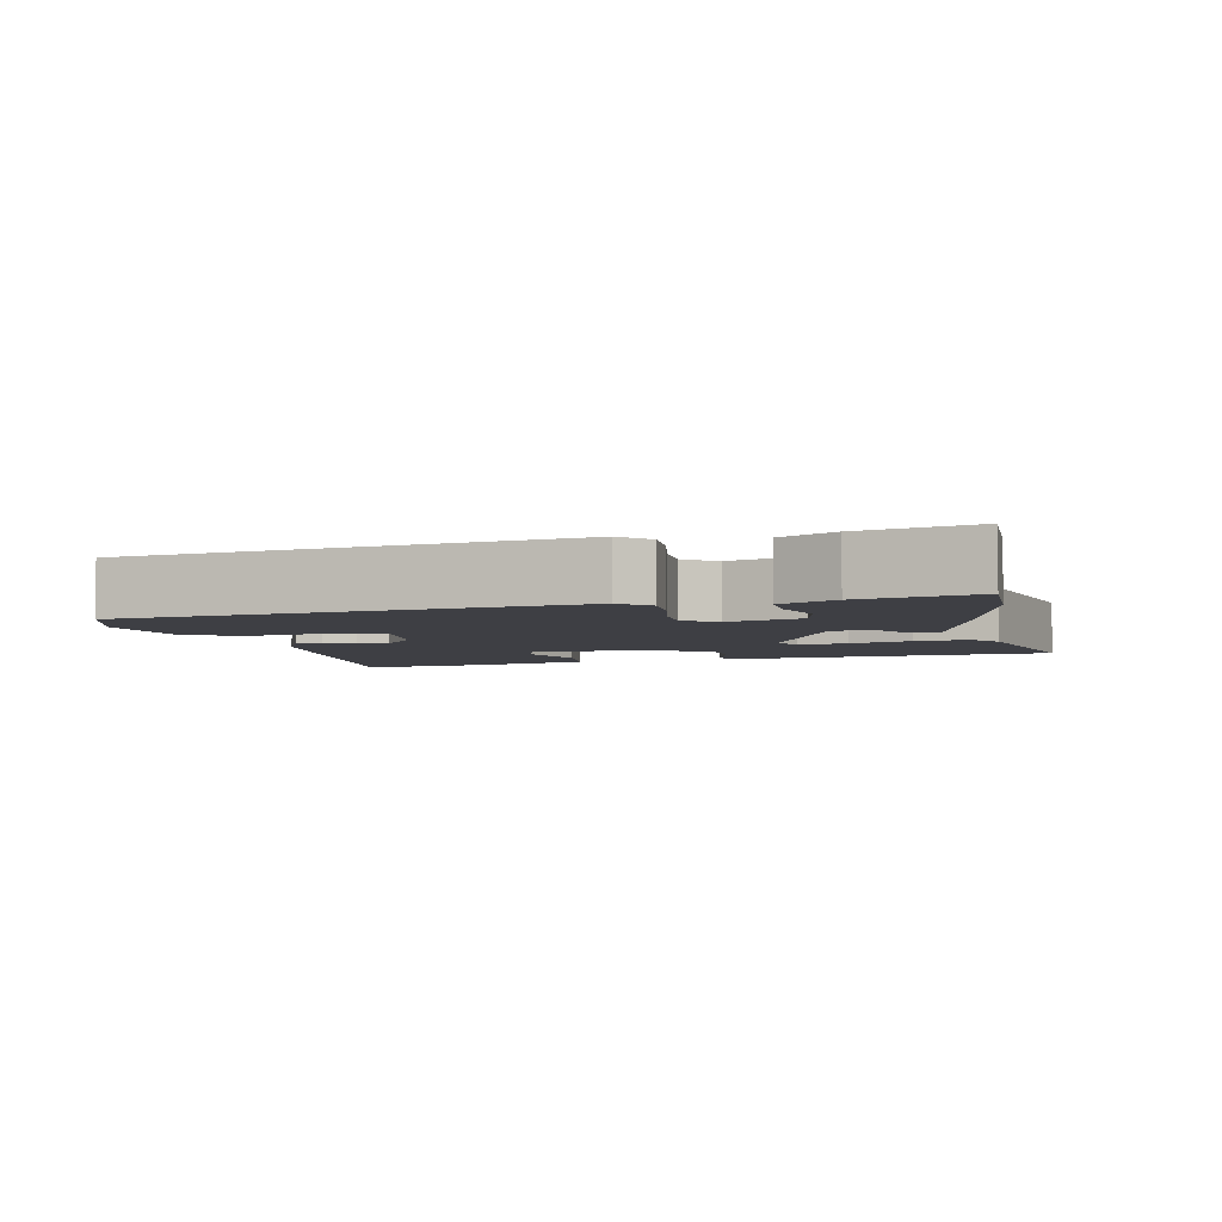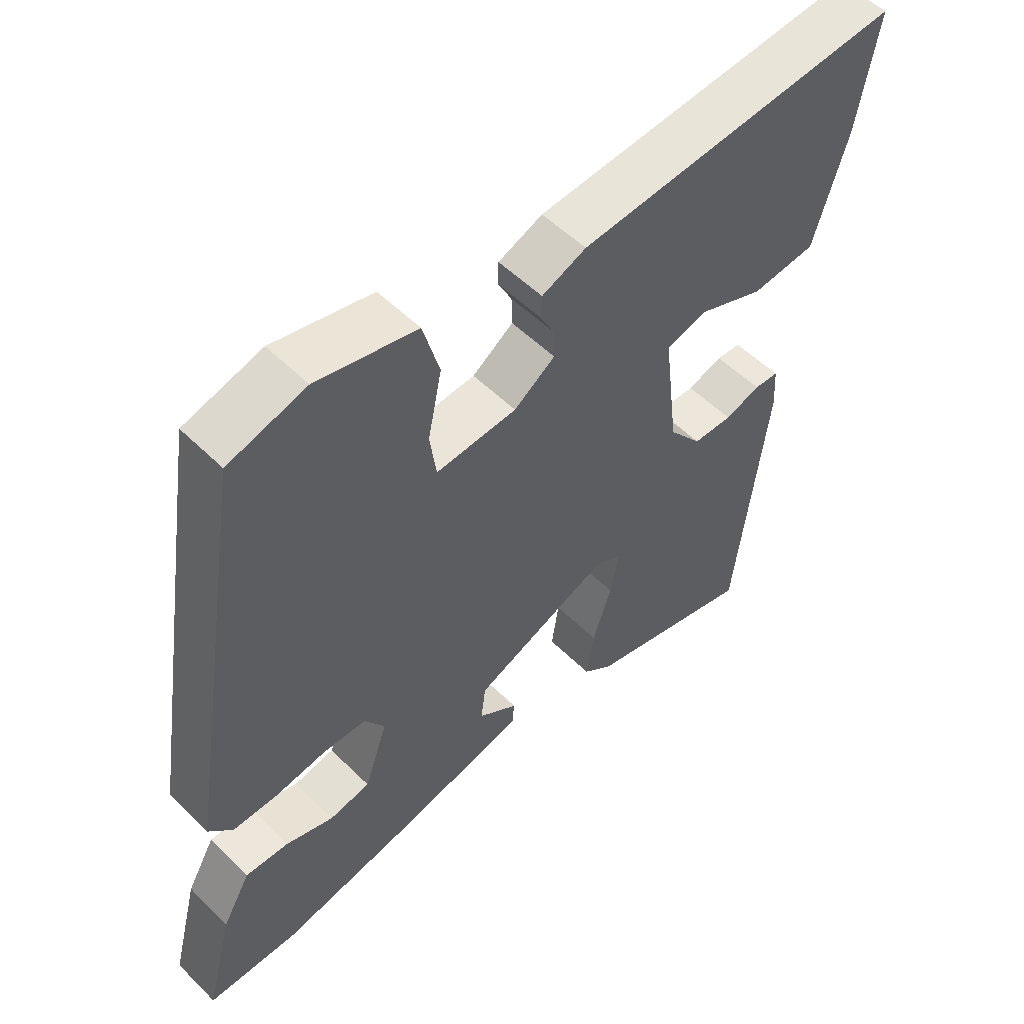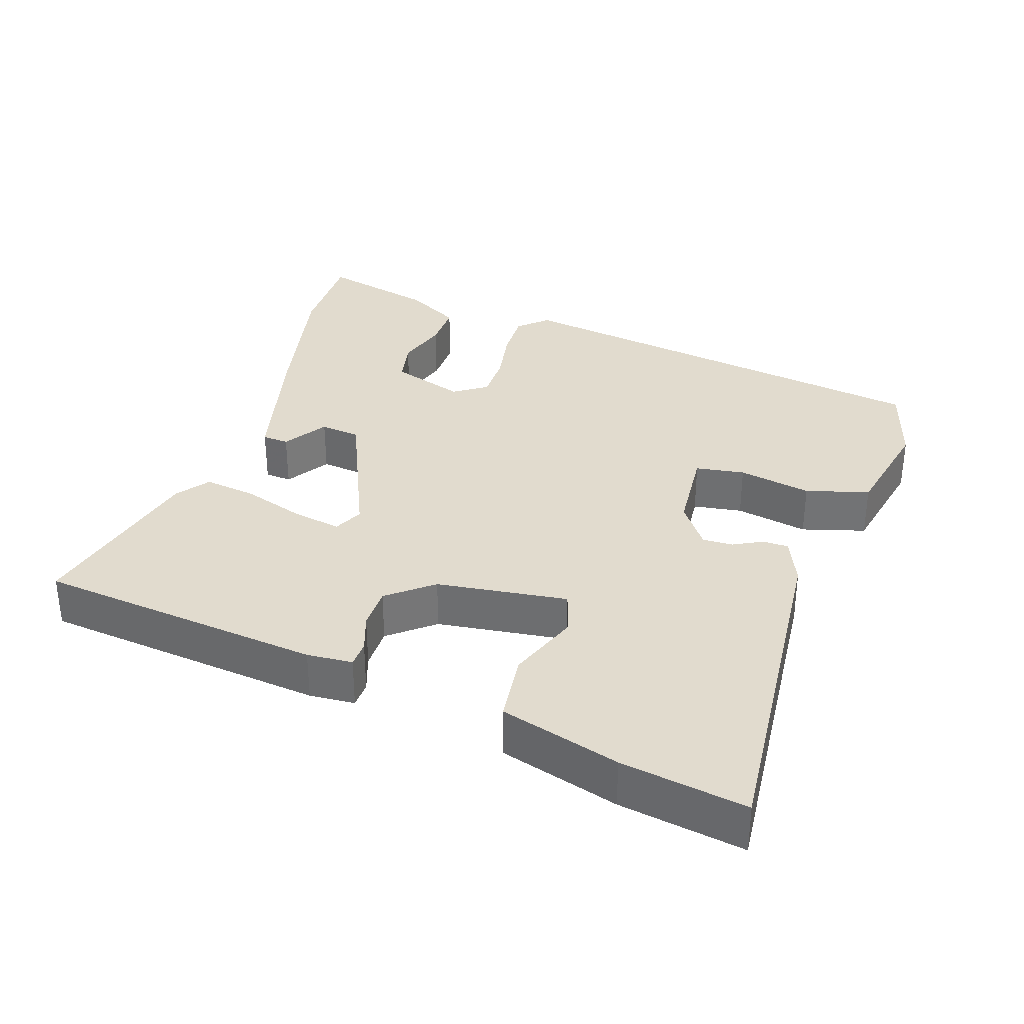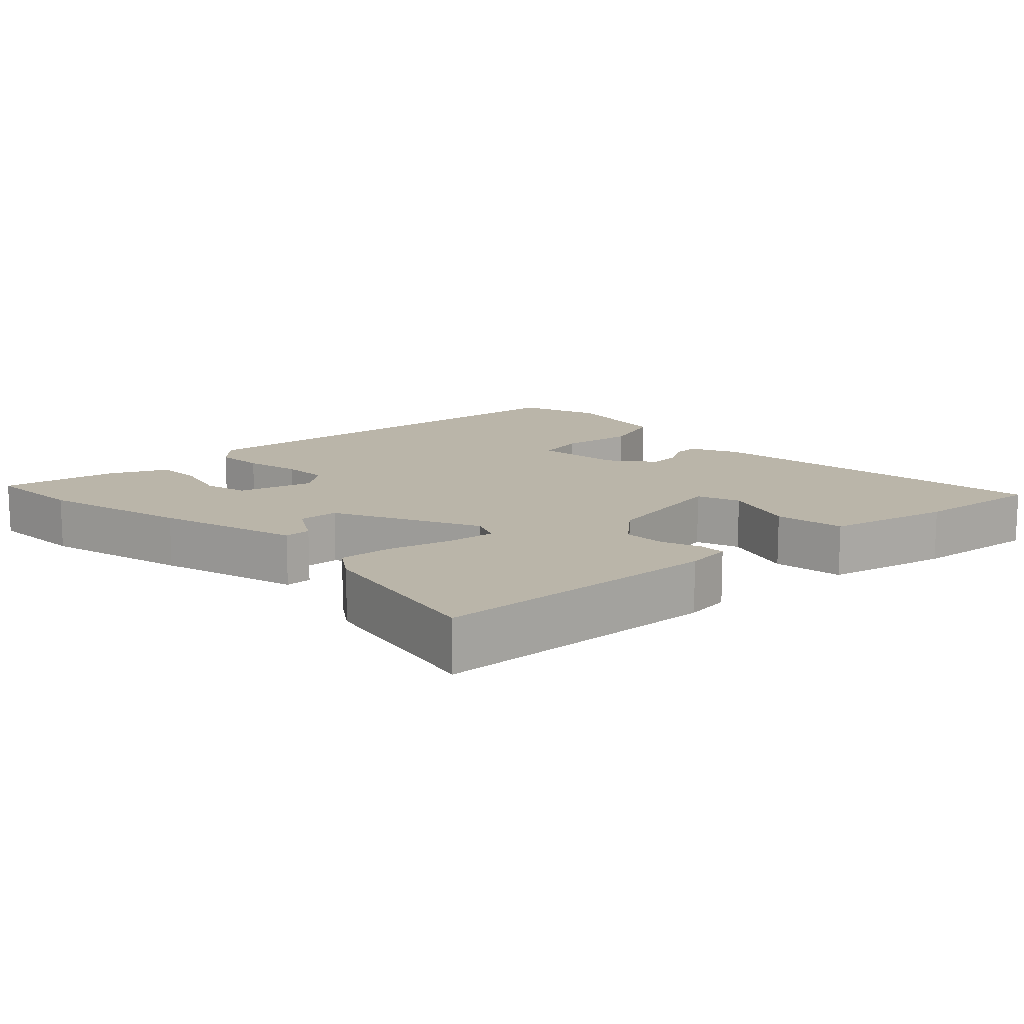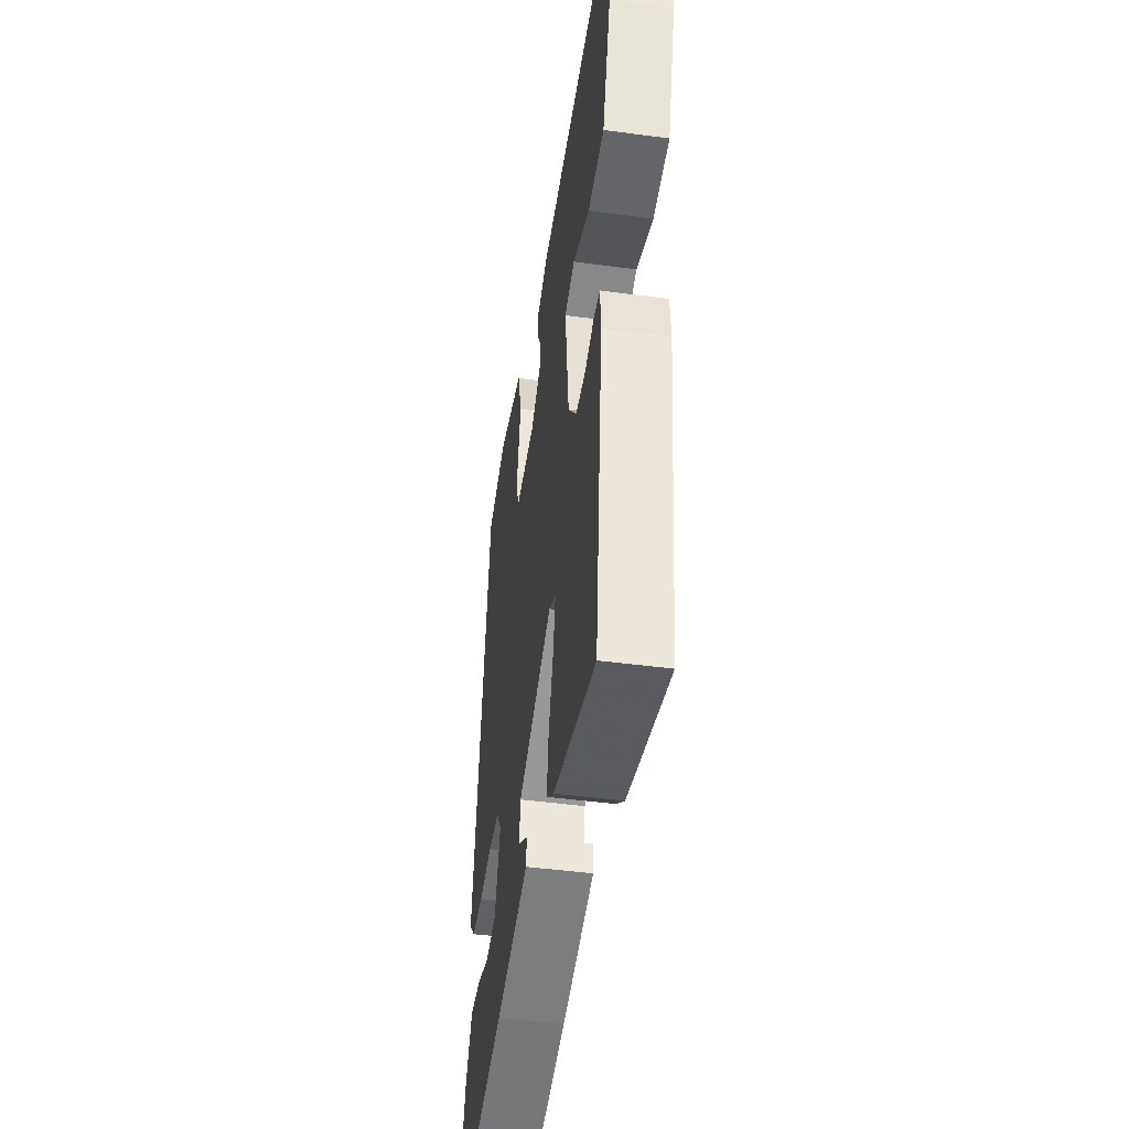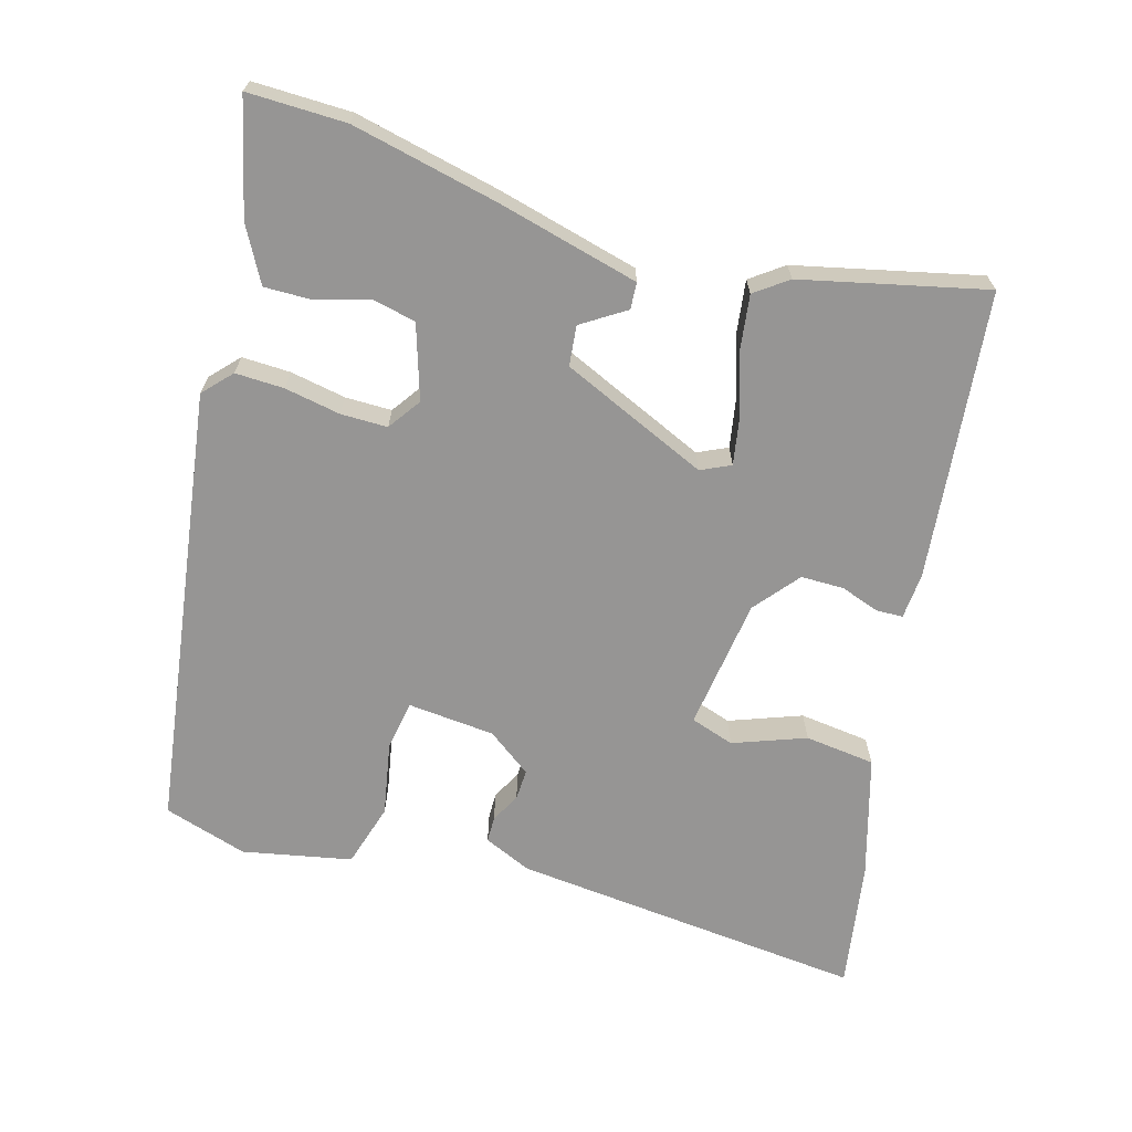
<metadata>
{"format":"obj","ext":"obj","renderer":"f3d","projection":"perspective","resolution":1024,"background":"white","views":[{"elev":-4.5,"azim":101.3,"up":"+Y"},{"elev":53.3,"azim":136.4,"up":"+Z"},{"elev":33.9,"azim":-72.2,"up":"+Y"},{"elev":13.6,"azim":-136.8,"up":"+Y"},{"elev":-45.6,"azim":-98.8,"up":"+Z"},{"elev":-67.5,"azim":163.0,"up":"+Y"}]}
</metadata>
<code>
v 0.581 0.07 -0.5
v 0.444 0.07 -0.5
v 0.238 0.07 -0.458
v 0.04 0.07 -0.411
v 0.037 0.07 -0.374
v 0.097 0.07 -0.334
v 0.09 0.07 -0.278
v -0.116 0.07 -0.191
v -0.157 0.07 -0.211
v -0.144 0.07 -0.279
v -0.115 0.07 -0.365
v -0.104 0.07 -0.439
v -0.149 0.07 -0.473
v -0.404 0.07 -0.536
v -0.452 0.07 -0.135
v -0.448 0.07 -0.071
v -0.411 0.07 -0.069
v -0.357 0.07 -0.087
v -0.297 0.07 -0.086
v -0.247 0.07 -0.023
v -0.225 0.07 0.161
v -0.286 0.07 0.18
v -0.386 0.07 0.141
v -0.484 0.07 0.151
v -0.535 0.07 0.319
v -0.566 0.07 0.495
v -0.072 0.07 0.455
v -0.005 0.07 0.427
v -0.004 0.07 0.391
v -0.025 0.07 0.35
v -0.026 0.07 0.307
v 0.036 0.07 0.263
v 0.158 0.07 0.254
v 0.168 0.07 0.323
v 0.147 0.07 0.425
v 0.172 0.07 0.514
v 0.323 0.07 0.547
v 0.44 0.07 0.513
v 0.54 0.07 -0.102
v 0.504 0.07 -0.142
v 0.436 0.07 -0.141
v 0.358 0.07 -0.128
v 0.293 0.07 -0.129
v 0.262 0.07 -0.175
v 0.297 0.07 -0.278
v 0.359 0.07 -0.29
v 0.432 0.07 -0.267
v 0.497 0.07 -0.265
v 0.54 0.07 -0.341
v 0.581 0 -0.5
v 0.444 0 -0.5
v 0.238 0 -0.458
v 0.04 0 -0.411
v 0.037 0 -0.374
v 0.097 0 -0.334
v 0.09 0 -0.278
v -0.116 0 -0.191
v -0.157 0 -0.211
v -0.144 0 -0.279
v -0.115 0 -0.365
v -0.104 0 -0.439
v -0.149 0 -0.473
v -0.404 0 -0.536
v -0.452 0 -0.135
v -0.448 0 -0.071
v -0.411 0 -0.069
v -0.357 0 -0.087
v -0.297 0 -0.086
v -0.247 0 -0.023
v -0.225 0 0.161
v -0.286 0 0.18
v -0.386 0 0.141
v -0.484 0 0.151
v -0.535 0 0.319
v -0.566 0 0.495
v -0.072 0 0.455
v -0.005 0 0.427
v -0.004 0 0.391
v -0.025 0 0.35
v -0.026 0 0.307
v 0.036 0 0.263
v 0.158 0 0.254
v 0.168 0 0.323
v 0.147 0 0.425
v 0.172 0 0.514
v 0.323 0 0.547
v 0.44 0 0.513
v 0.54 0 -0.102
v 0.504 0 -0.142
v 0.436 0 -0.141
v 0.358 0 -0.128
v 0.293 0 -0.129
v 0.262 0 -0.175
v 0.297 0 -0.278
v 0.359 0 -0.29
v 0.432 0 -0.267
v 0.497 0 -0.265
v 0.54 0 -0.341
f 2 3 4
f 1 2 4
f 49 1 4
f 48 49 4
f 47 48 4
f 46 47 4
f 4 5 6
f 46 4 6
f 45 46 6
f 44 45 6 7
f 43 44 7 8
f 40 41 42
f 39 40 42
f 38 39 42
f 37 38 42
f 36 37 42
f 35 36 42
f 34 35 42
f 33 34 42 43
f 32 33 43 8
f 28 29 30
f 27 28 30
f 26 27 30
f 25 26 30
f 24 25 30
f 23 24 30
f 22 23 30
f 21 22 30 31
f 32 8 9
f 31 32 9
f 21 31 9
f 20 21 9
f 16 17 18
f 15 16 18
f 14 15 18
f 13 14 18
f 12 13 18
f 11 12 18
f 10 11 18
f 10 18 19
f 9 10 19 20
f 53 52 51
f 53 51 50
f 53 50 98
f 53 98 97
f 53 97 96
f 53 96 95
f 55 54 53
f 55 53 95
f 55 95 94
f 56 55 94 93
f 57 56 93 92
f 91 90 89
f 91 89 88
f 91 88 87
f 91 87 86
f 91 86 85
f 91 85 84
f 91 84 83
f 92 91 83 82
f 57 92 82 81
f 79 78 77
f 79 77 76
f 79 76 75
f 79 75 74
f 79 74 73
f 79 73 72
f 79 72 71
f 80 79 71 70
f 58 57 81
f 58 81 80
f 58 80 70
f 58 70 69
f 67 66 65
f 67 65 64
f 67 64 63
f 67 63 62
f 67 62 61
f 67 61 60
f 67 60 59
f 68 67 59
f 69 68 59 58
f 1 50 51 2
f 2 51 52 3
f 3 52 53 4
f 4 53 54 5
f 5 54 55 6
f 6 55 56 7
f 7 56 57 8
f 8 57 58 9
f 9 58 59 10
f 10 59 60 11
f 11 60 61 12
f 12 61 62 13
f 13 62 63 14
f 14 63 64 15
f 15 64 65 16
f 16 65 66 17
f 17 66 67 18
f 18 67 68 19
f 19 68 69 20
f 20 69 70 21
f 21 70 71 22
f 22 71 72 23
f 23 72 73 24
f 24 73 74 25
f 25 74 75 26
f 26 75 76 27
f 27 76 77 28
f 28 77 78 29
f 29 78 79 30
f 30 79 80 31
f 31 80 81 32
f 32 81 82 33
f 33 82 83 34
f 34 83 84 35
f 35 84 85 36
f 36 85 86 37
f 37 86 87 38
f 38 87 88 39
f 39 88 89 40
f 40 89 90 41
f 41 90 91 42
f 42 91 92 43
f 43 92 93 44
f 44 93 94 45
f 45 94 95 46
f 46 95 96 47
f 47 96 97 48
f 48 97 98 49
f 49 98 50 1

</code>
